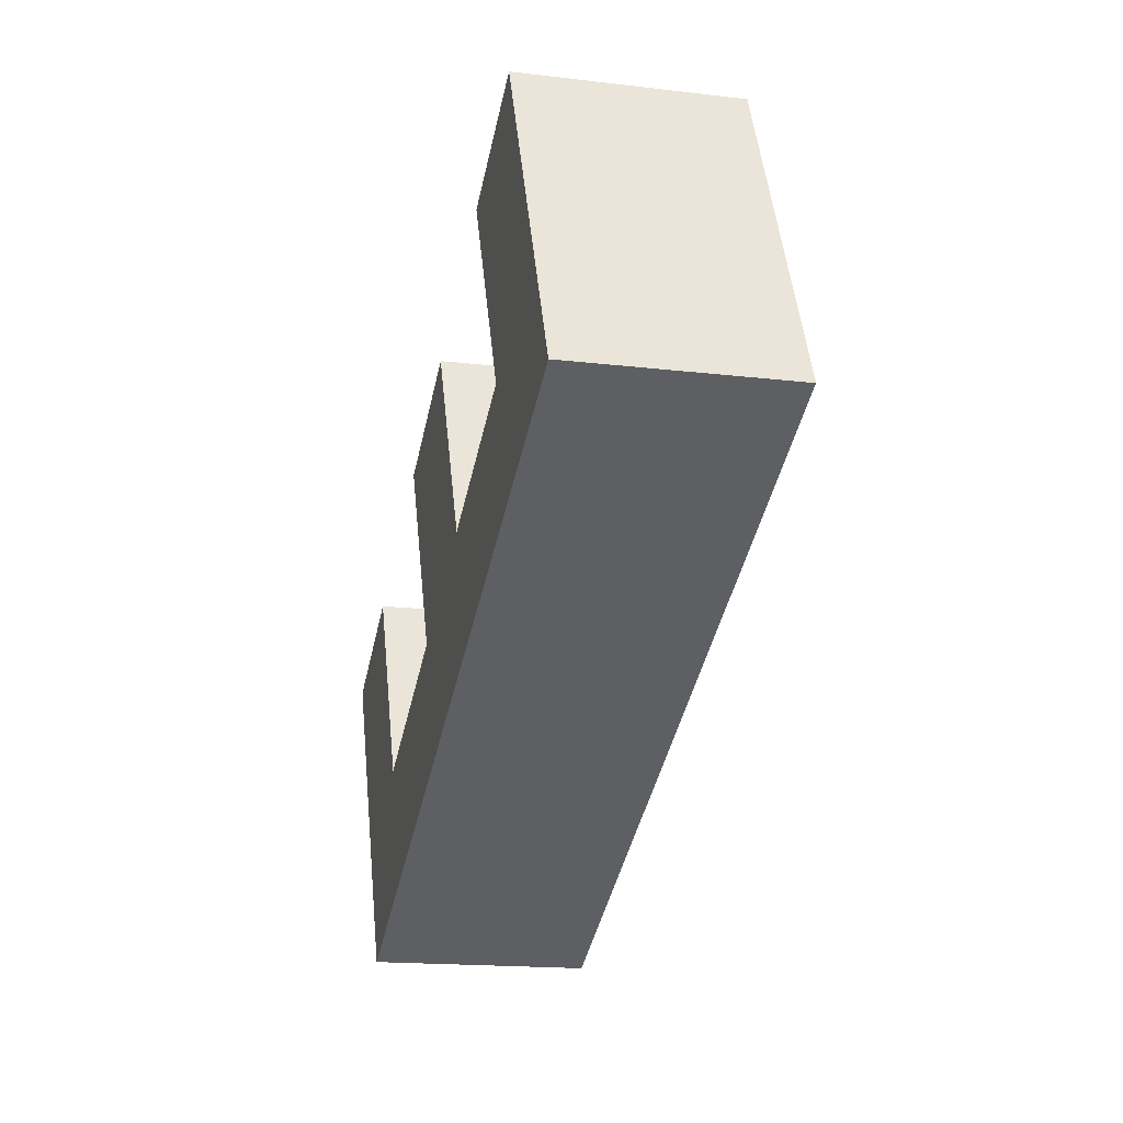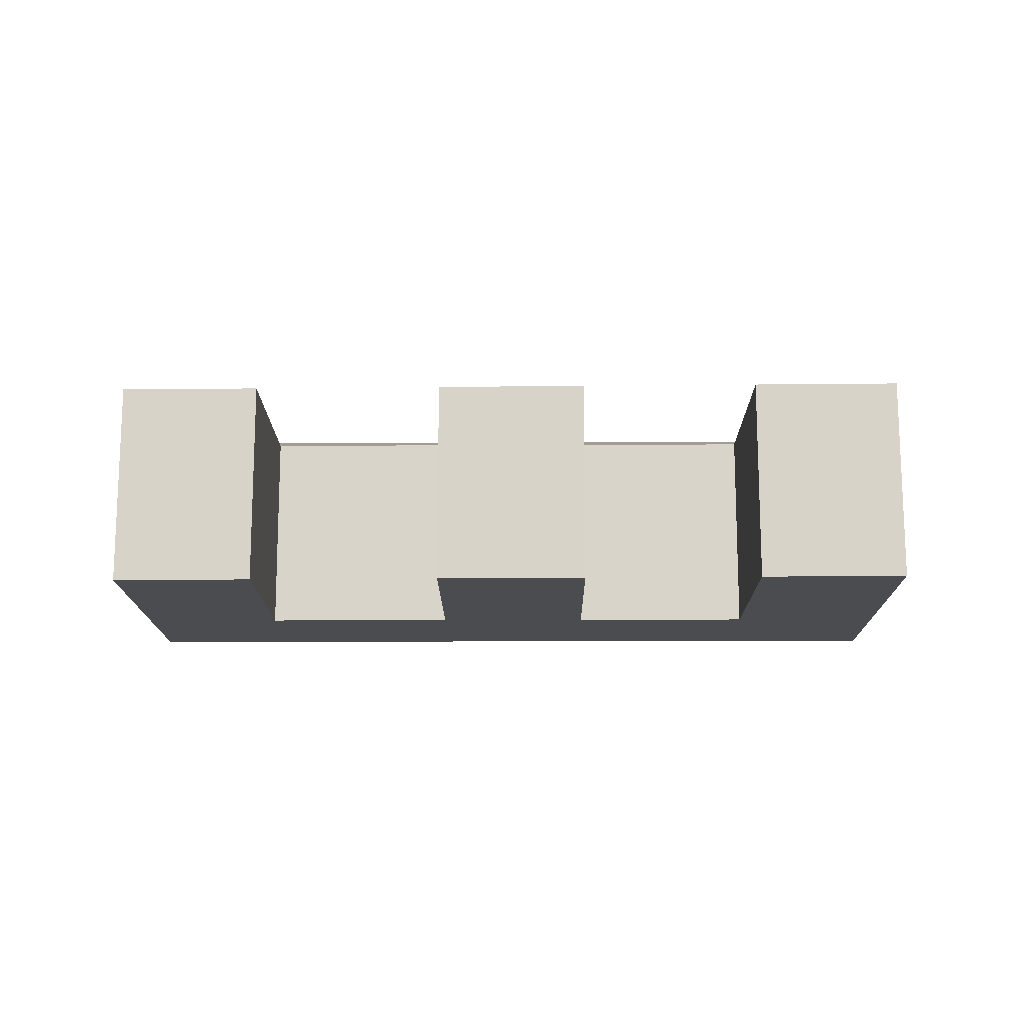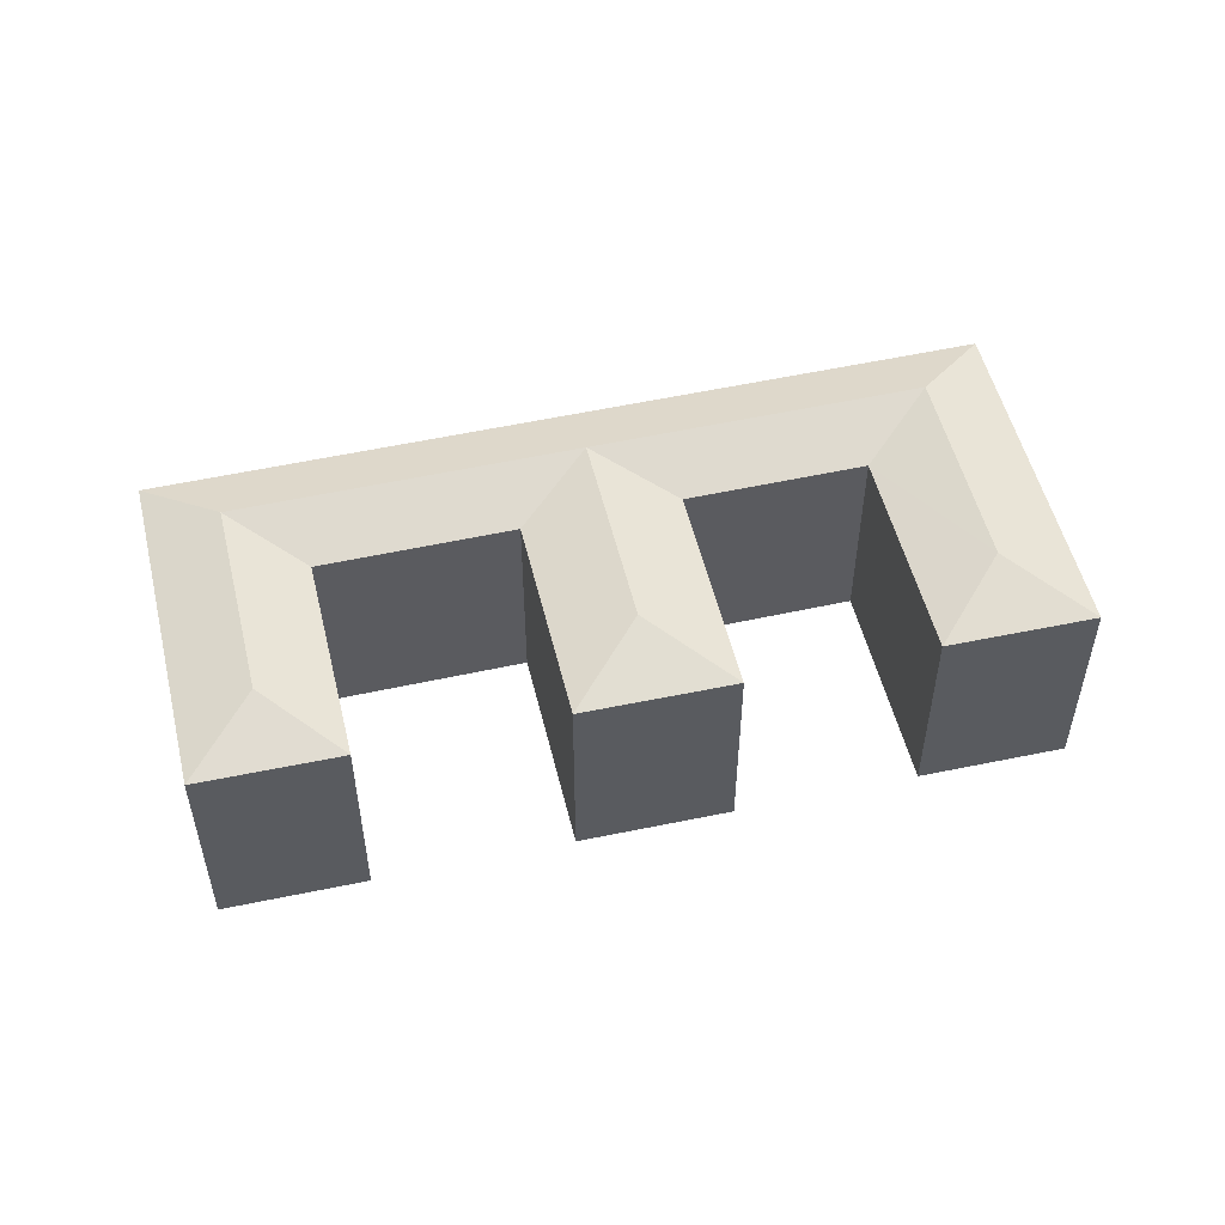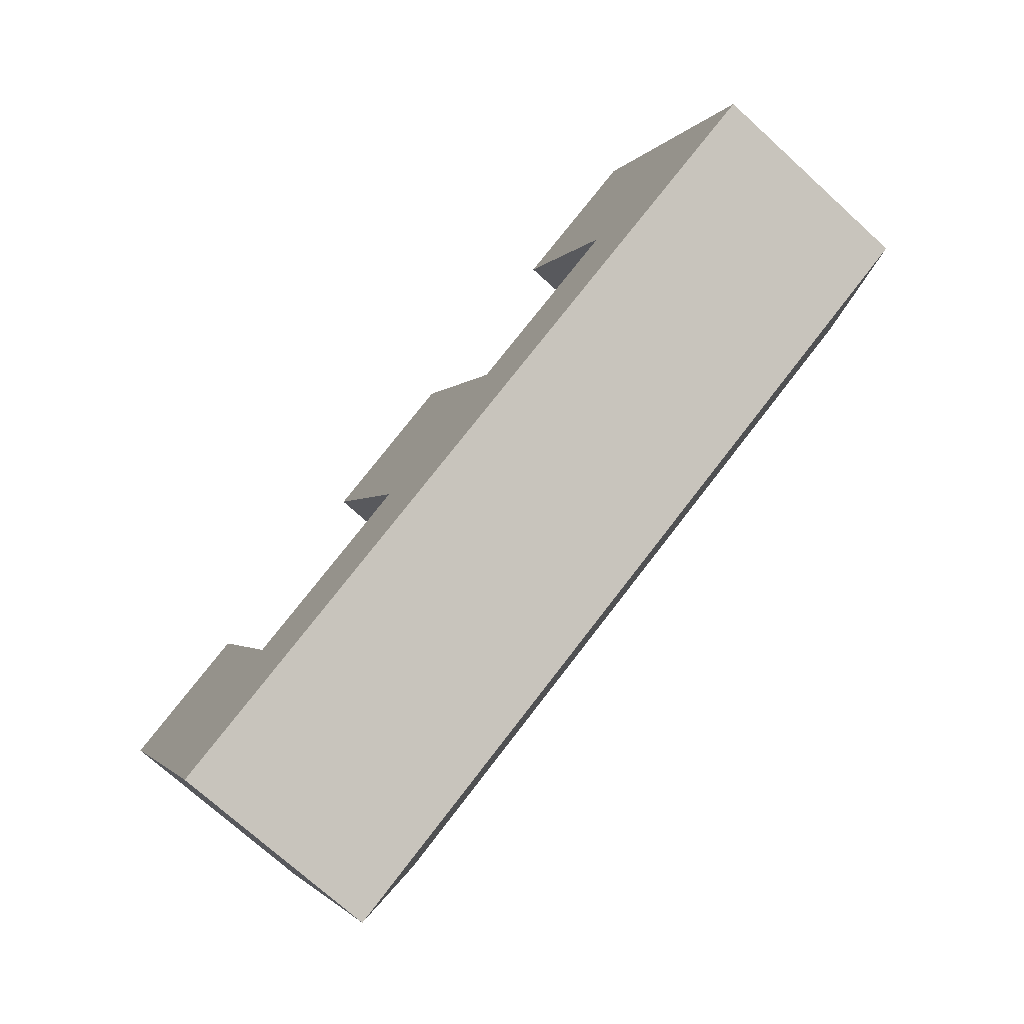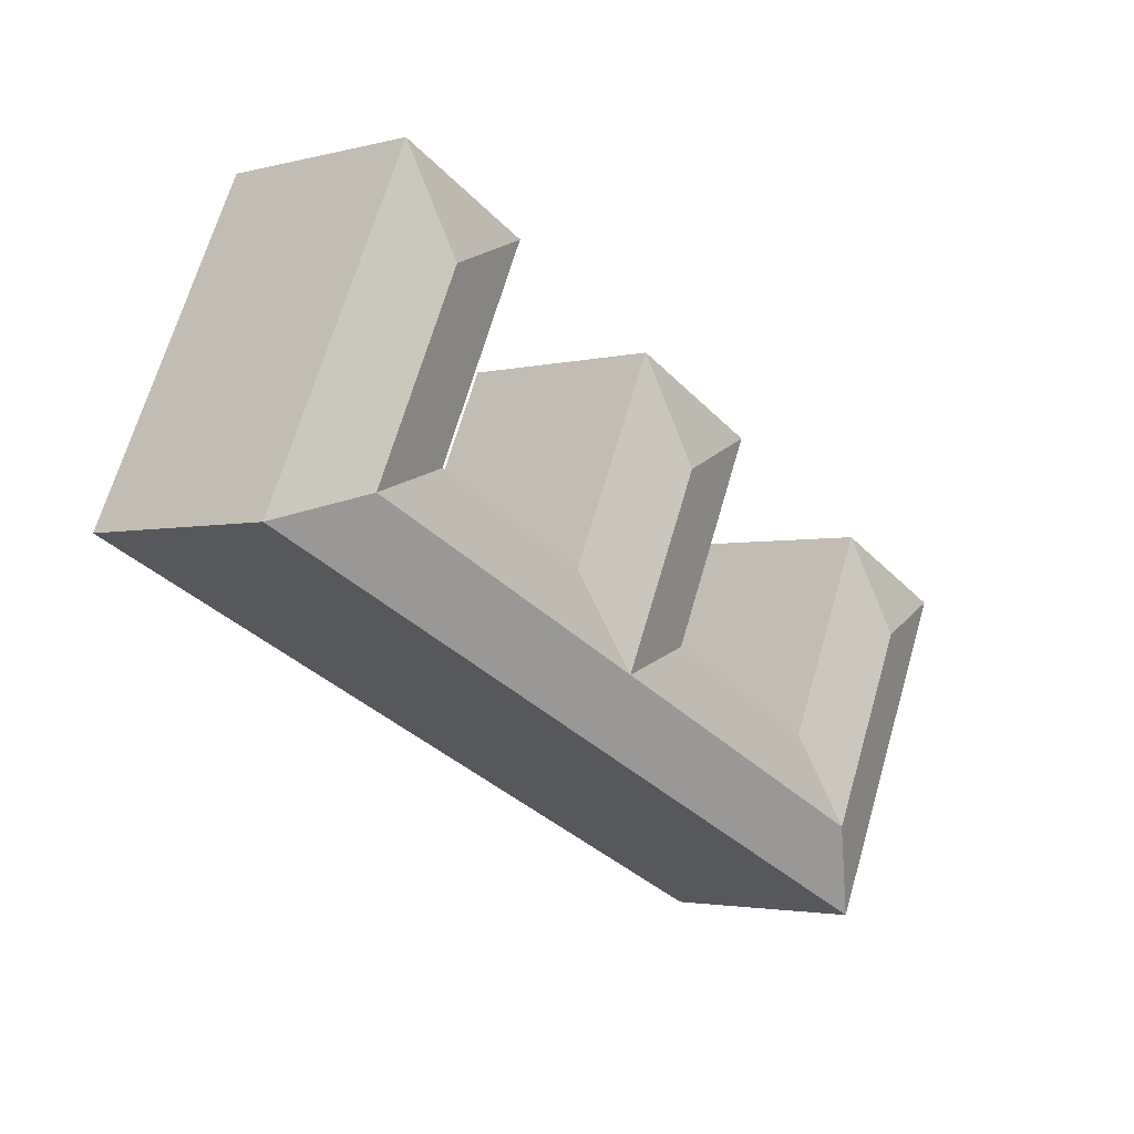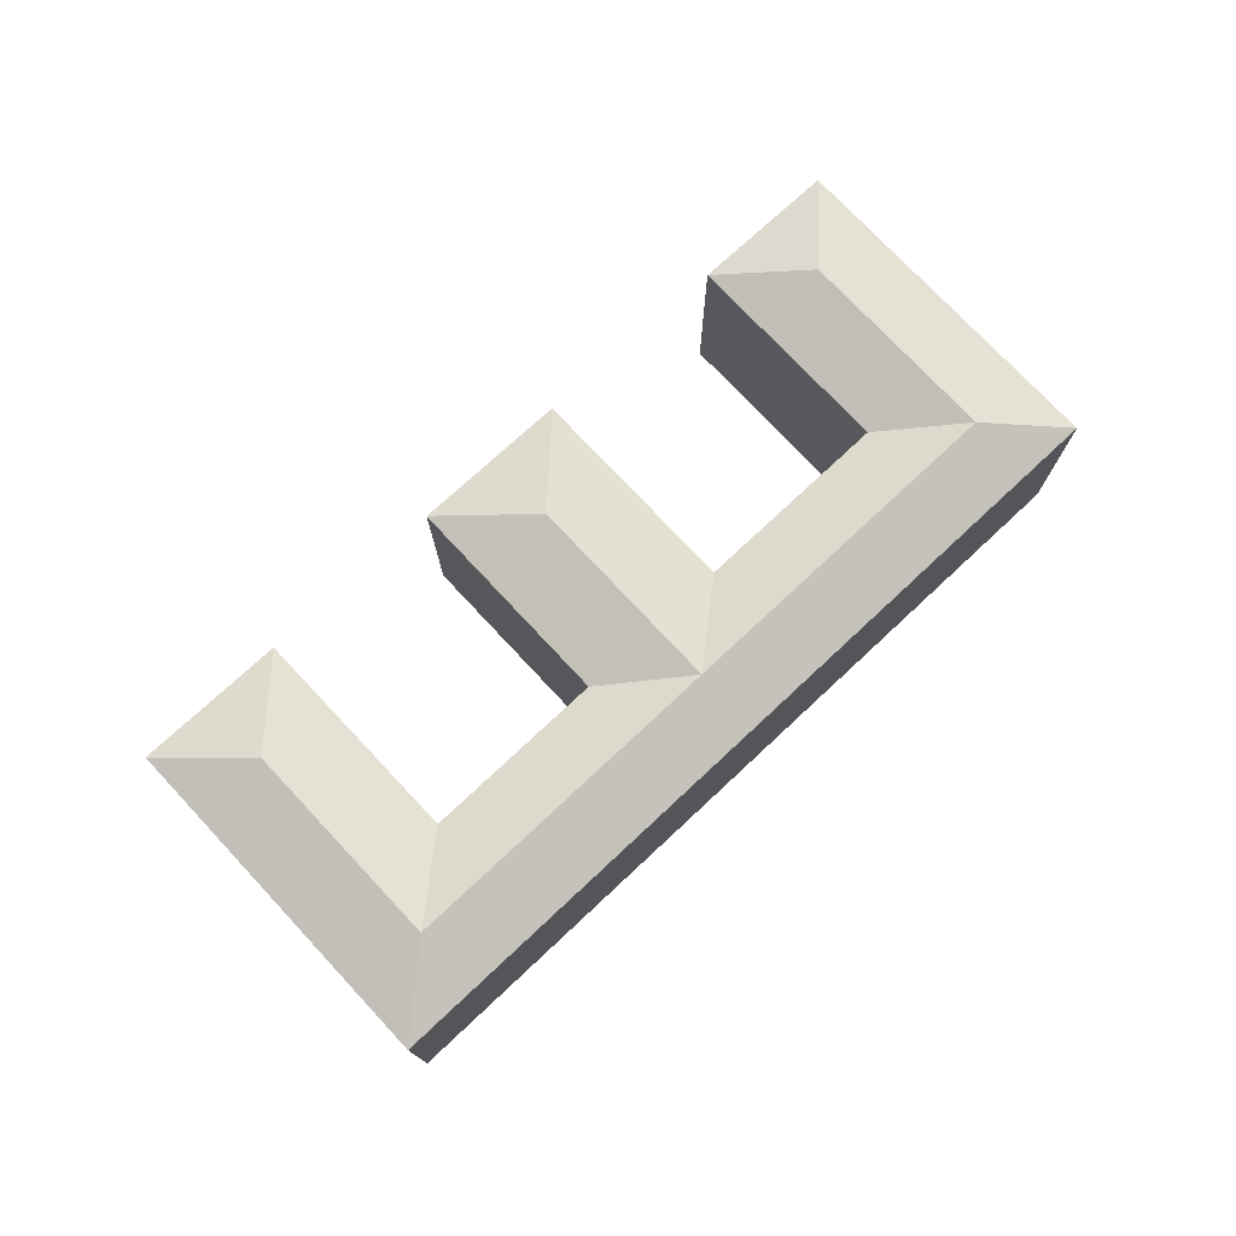
<metadata>
{"format":"obj","ext":"obj","renderer":"f3d","projection":"perspective","resolution":1024,"background":"white","views":[{"elev":-17.1,"azim":76.6,"up":"+Z"},{"elev":-14.8,"azim":-24.3,"up":"+Y"},{"elev":52.5,"azim":-38.3,"up":"+Y"},{"elev":-73.0,"azim":47.7,"up":"+Z"},{"elev":-2.7,"azim":132.0,"up":"+Z"},{"elev":76.1,"azim":112.0,"up":"+Y"}]}
</metadata>
<code>
v  25.86 1.452e-15 -23.71
v  8.387 1.121e-15 -18.3
v  13.5 1.804e-15 -29.46
v  0 0 0
v  20.75 7.687e-16 -12.55
v  12.29 -3.62e-16 5.912
v  42.8 9.699e-16 -15.84
v  37.67 2.87e-16 -4.686
v  56.28 5.86e-16 -9.571
v  29.08 -8.567e-16 13.99
v  51.09 -9.532e-17 1.557
v  71.96 1.396e-16 -2.279
v  66.82 -5.431e-16 8.87
v  85.02 -2.322e-16 3.792
v  58.04 -1.71e-15 27.92
v  79.82 -9.133e-16 14.92
v  70.87 -2.088e-15 34.1
v  42.33 -1.247e-15 20.37
v  29.08 19.97 13.99
v  42.33 19.97 20.37
v  38.8 22.16 10.48
v  0.0004254 19.97 -0.0006321
v  12.29 19.97 5.912
v  8.985 22.16 -3.242
v  17.13 22.16 -21.01
v  25.86 19.97 -23.72
v  13.5 19.97 -29.46
v  23.31 22.16 -18.14
v  40.23 22.16 -10.26
v  42.8 19.97 -15.84
v  46.96 22.16 -7.136
v  56.28 19.97 -9.571
v  53.69 22.16 -4.008
v  69.39 22.16 3.295
v  71.96 19.97 -2.28
v  75.91 22.16 6.324
v  85.02 19.97 3.791
v  66.82 19.97 8.869
v  51.09 19.97 1.556
v  20.75 19.97 -12.55
v  37.67 19.97 -4.687
v  73.32 22.16 11.89
v  67.46 22.16 24.53
v  58.04 19.97 27.92
v  79.82 19.97 14.92
v  70.87 19.97 34.1
v  44.38 22.16 -1.566
v  14.57 22.16 -15.43
v  8.388 19.97 -18.3
g defaultobject
f 1 2 3
f 2 1 4
f 4 1 5
f 4 5 6
f 7 5 1
f 5 7 8
f 8 7 9
f 8 9 10
f 10 9 11
f 11 9 12
f 11 12 13
f 13 12 14
f 13 14 15
f 15 14 16
f 15 16 17
f 18 10 11
f 19 20 21
f 22 23 24
f 25 26 27
f 26 25 28
f 26 28 29
f 26 29 30
f 30 29 31
f 30 31 32
f 32 31 33
f 32 33 34
f 32 34 35
f 35 34 36
f 35 36 37
f 34 38 36
f 38 34 33
f 38 33 31
f 38 31 39
f 40 28 25
f 28 40 29
f 29 40 31
f 31 40 41
f 38 42 36
f 42 38 43
f 43 38 44
f 36 45 37
f 45 36 42
f 45 42 46
f 46 42 43
f 41 47 31
f 47 41 21
f 21 41 19
f 47 39 31
f 39 47 21
f 39 21 20
f 27 48 25
f 48 27 49
f 48 49 24
f 24 49 22
f 48 40 25
f 40 48 24
f 40 24 23
f 44 46 43
f 18 19 10
f 19 18 20
f 19 8 10
f 8 19 41
f 11 20 18
f 20 11 39
f 6 22 4
f 22 6 23
f 5 23 6
f 23 5 40
f 26 3 27
f 3 26 30
f 3 30 1
f 1 30 32
f 1 32 7
f 7 32 35
f 7 35 9
f 9 35 37
f 9 37 12
f 12 37 14
f 37 16 14
f 16 37 17
f 17 37 45
f 17 45 46
f 3 49 27
f 49 3 22
f 22 3 4
f 4 3 2
f 13 39 11
f 39 13 38
f 8 40 5
f 40 8 41
f 17 44 15
f 44 17 46
f 44 13 15
f 13 44 38

</code>
